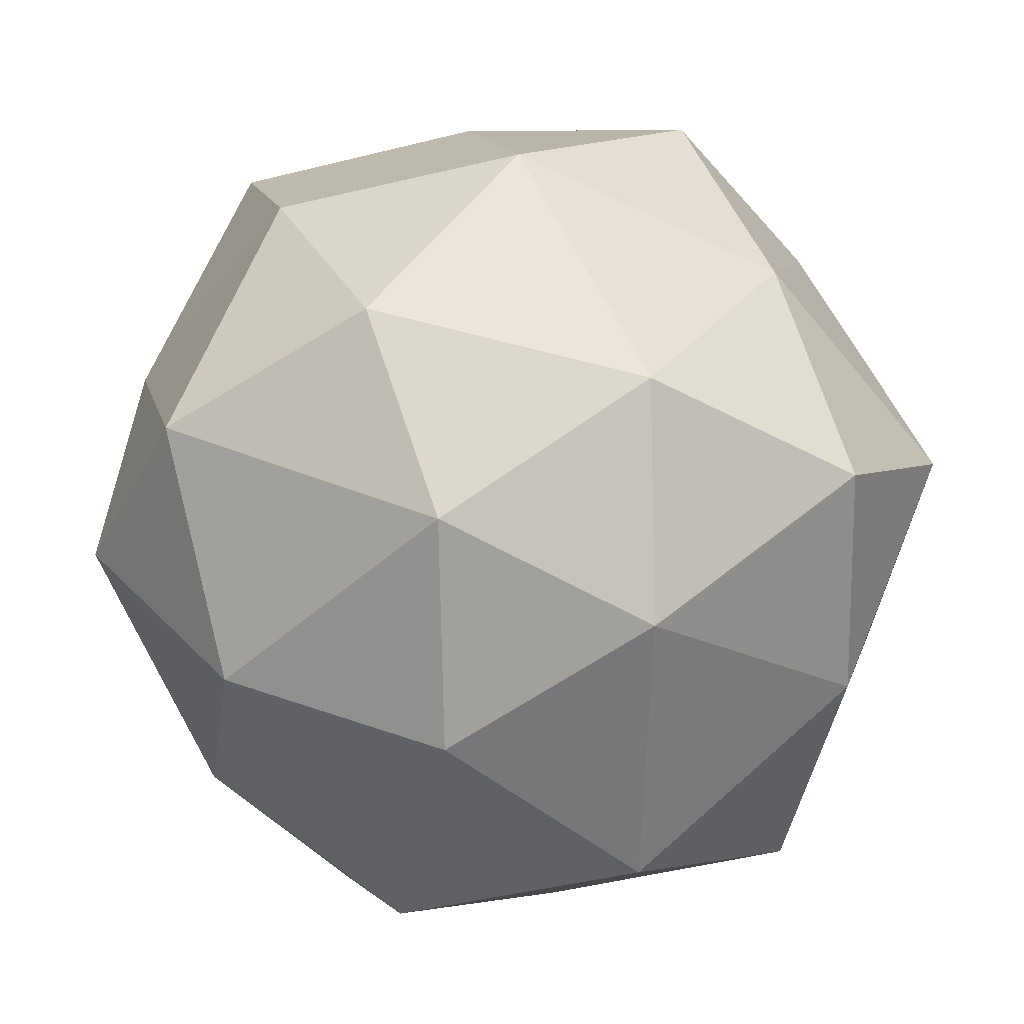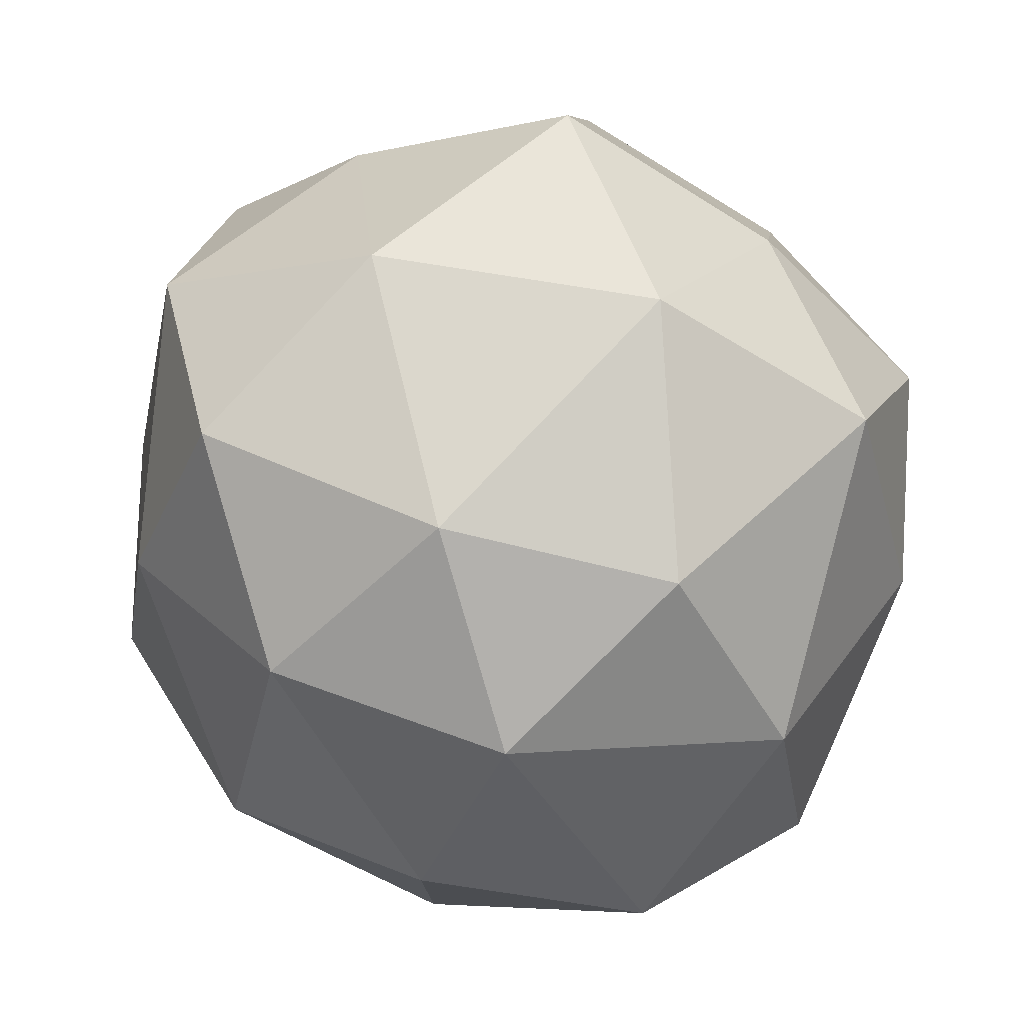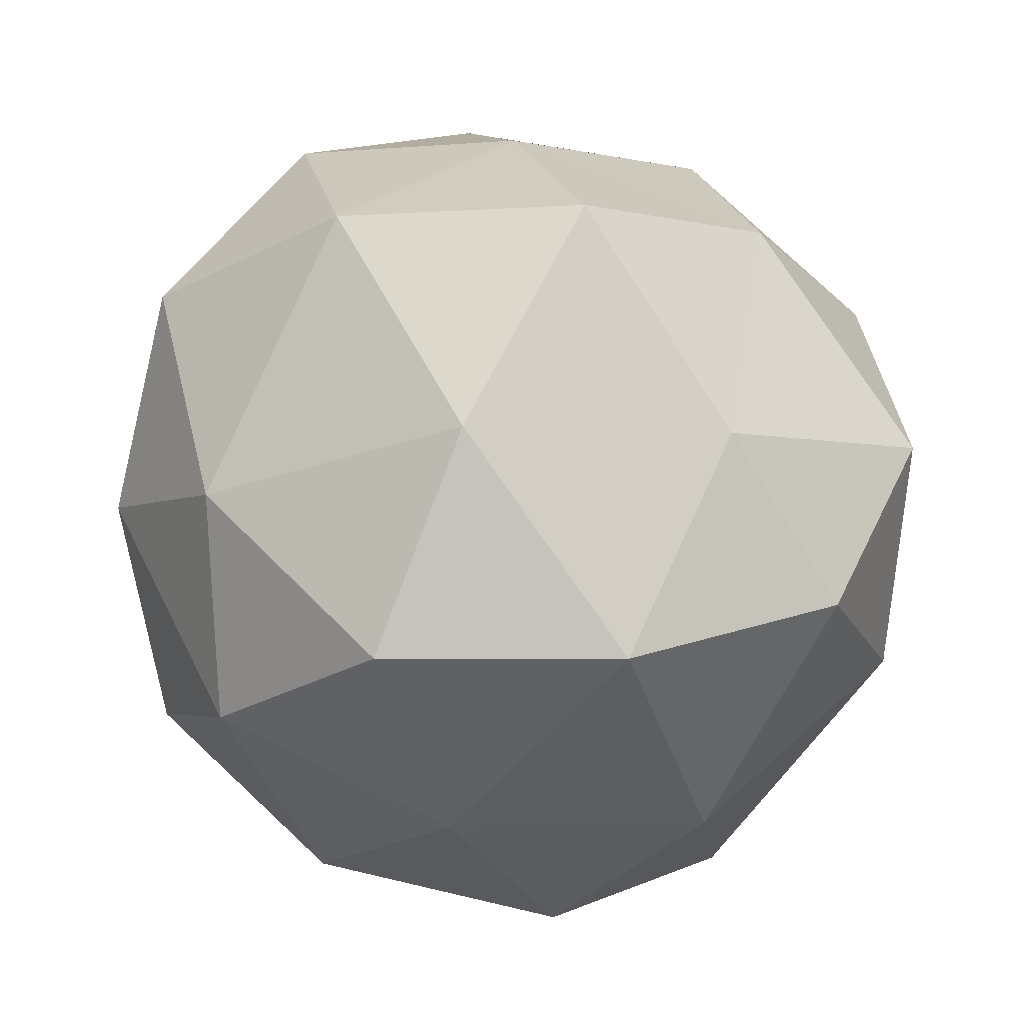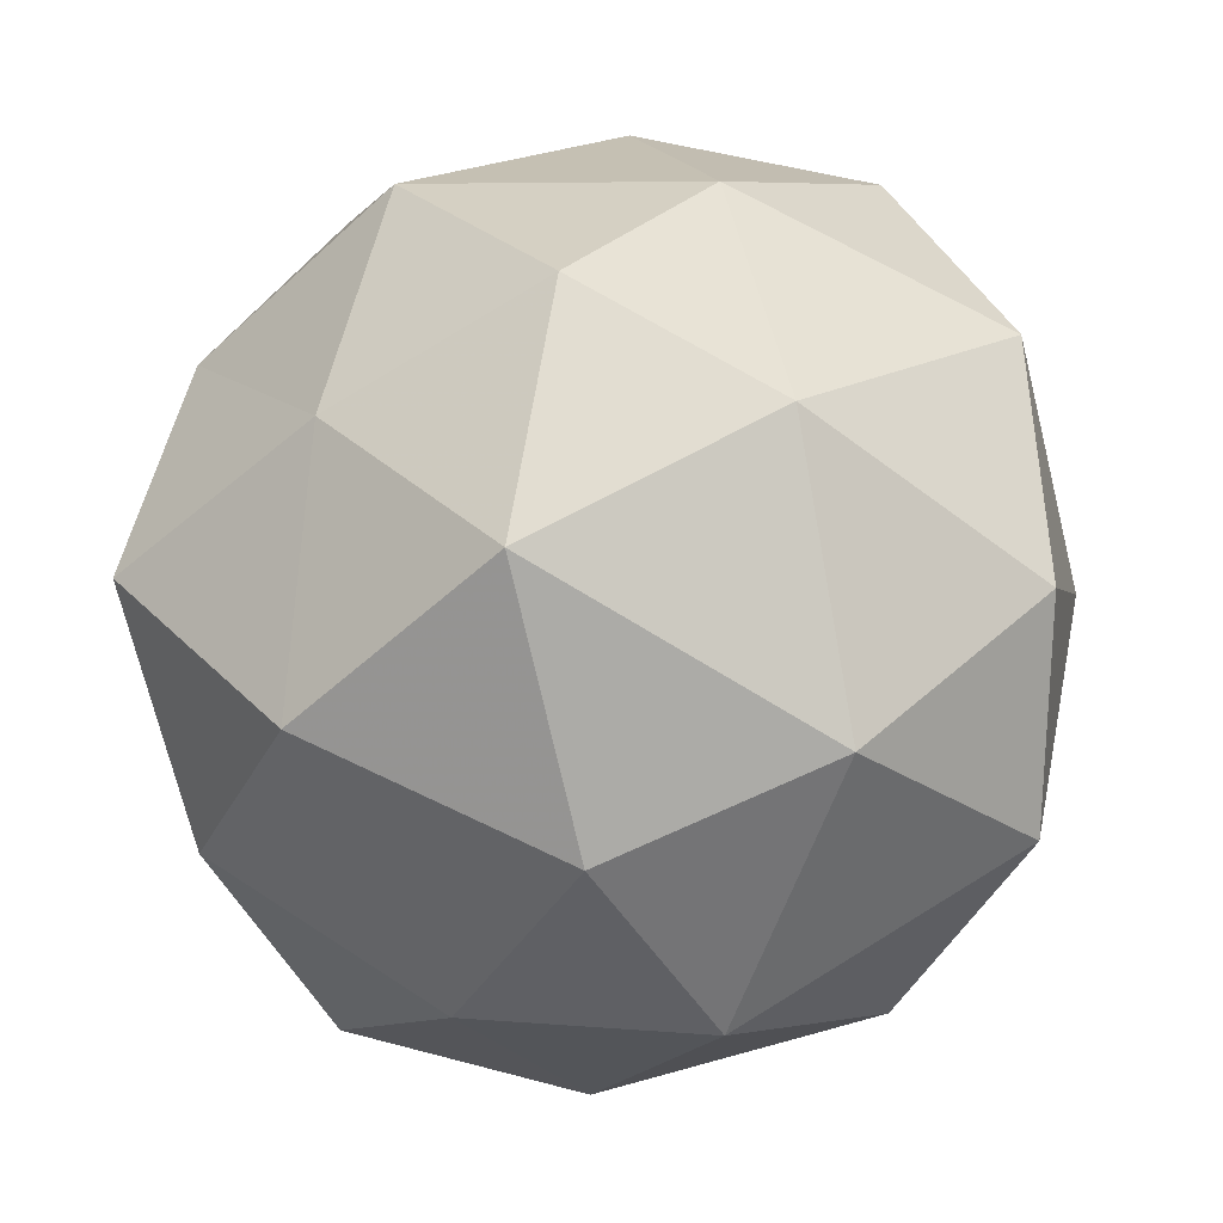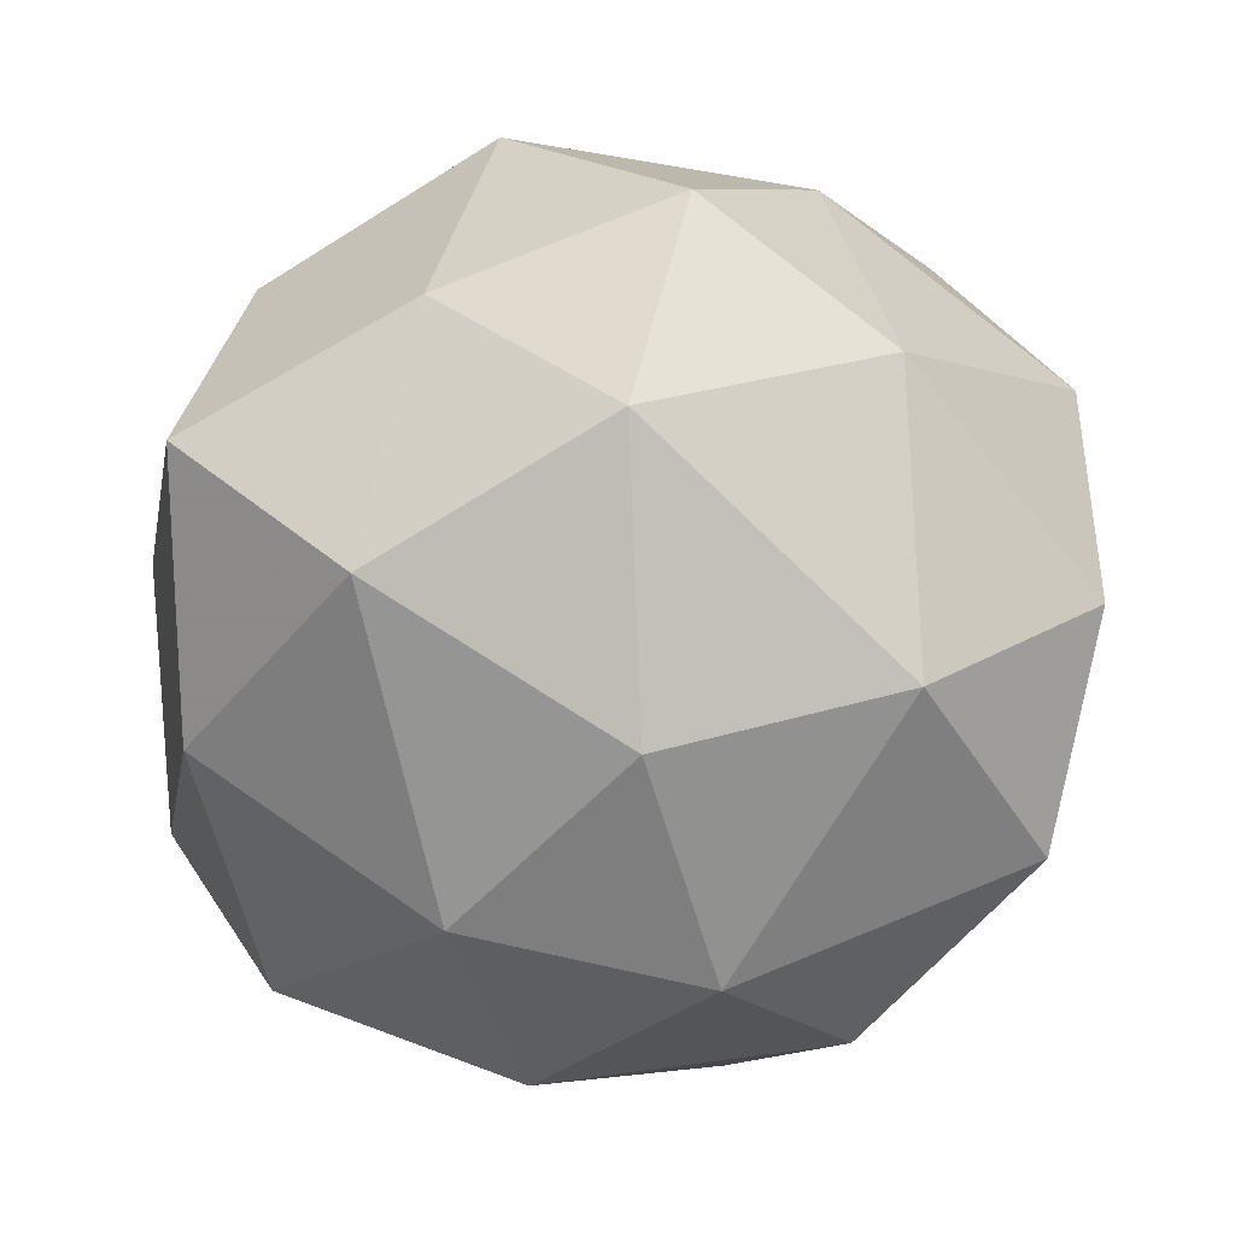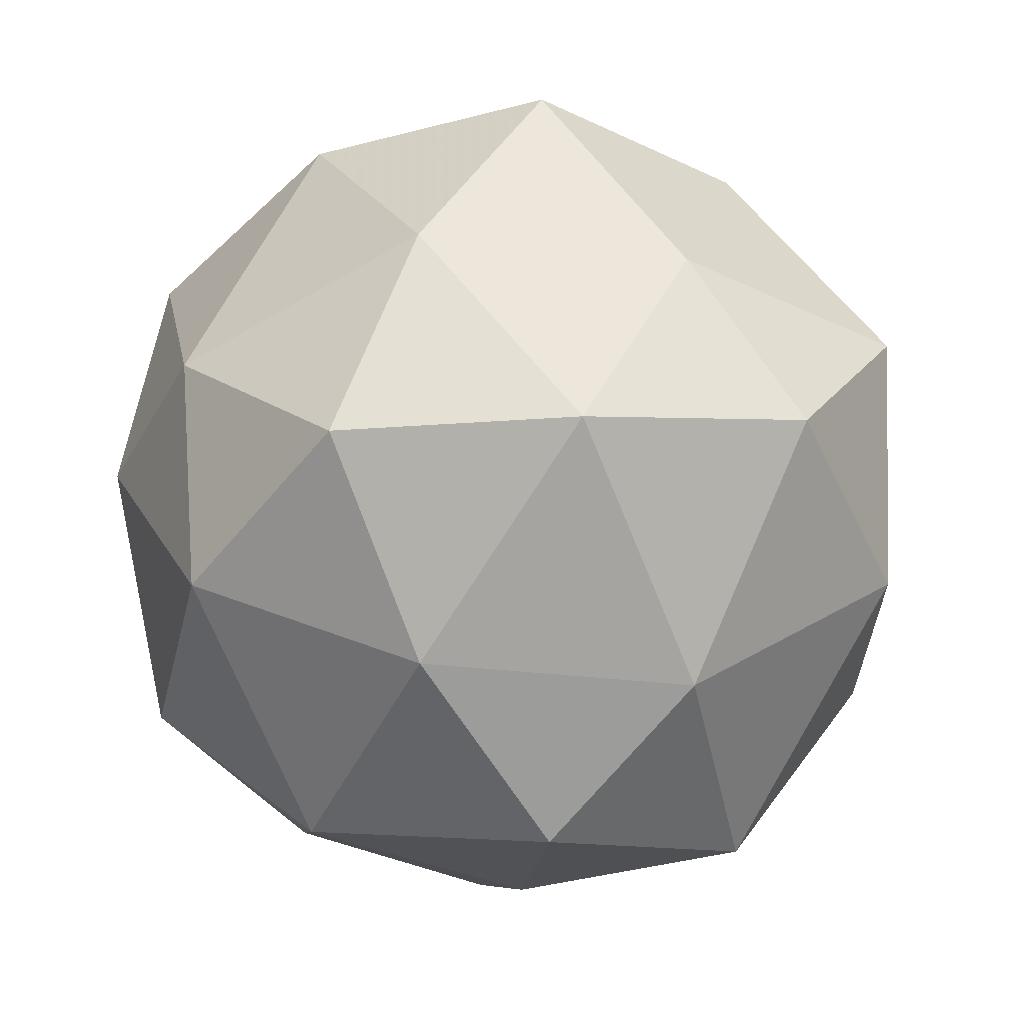
<metadata>
{"format":"obj","ext":"obj","renderer":"f3d","projection":"perspective","resolution":1024,"background":"white","views":[{"elev":-79.5,"azim":-13.1,"up":"+Y"},{"elev":-71.8,"azim":120.5,"up":"+Y"},{"elev":-3.6,"azim":-116.9,"up":"+Z"},{"elev":-38.5,"azim":-164.0,"up":"+Y"},{"elev":-52.5,"azim":-177.3,"up":"+Y"},{"elev":-33.5,"azim":-110.7,"up":"+Z"}]}
</metadata>
<code>
v 3757 -803 -4427
v 3757 -803 -4427
v 3757 -803 -4427
v 3757 -803 -4427
v 3757 -802.9 -4427
v 3757 -802.9 -4427
v 3757 -803 -4427
v 3756 -803 -4427
v 3756 -802.9 -4427
v 3757 -802.9 -4427
v 3757 -802.9 -4427
v 3756 -802.9 -4427
v 3757 -803 -4427
v 3757 -803 -4427
v 3757 -803 -4427
v 3757 -803 -4427
v 3757 -802.9 -4427
v 3757 -803 -4427
v 3757 -803 -4427
v 3757 -802.9 -4427
v 3757 -802.9 -4427
v 3757 -802.9 -4427
v 3757 -803 -4427
v 3757 -802.9 -4427
v 3757 -803 -4427
v 3757 -803 -4427
v 3756 -803 -4427
v 3756 -803 -4427
v 3757 -802.9 -4427
v 3757 -802.9 -4427
v 3757 -802.9 -4427
v 3757 -802.9 -4427
v 3757 -803 -4427
v 3756 -803 -4427
v 3756 -802.9 -4427
v 3757 -802.9 -4427
v 3757 -802.9 -4427
v 3756 -803 -4427
v 3757 -802.9 -4427
v 3756 -803 -4427
v 3756 -802.9 -4427
v 3757 -802.9 -4427
f 1 14 13
f 2 14 16
f 1 13 18
f 1 18 20
f 1 20 17
f 2 16 23
f 3 15 25
f 4 19 27
f 5 21 29
f 6 22 31
f 2 23 26
f 3 25 28
f 4 27 30
f 5 29 32
f 6 31 24
f 7 33 38
f 8 34 40
f 9 35 41
f 10 36 42
f 11 37 39
f 39 42 12
f 39 37 42
f 37 10 42
f 42 41 12
f 42 36 41
f 36 9 41
f 41 40 12
f 41 35 40
f 35 8 40
f 40 38 12
f 40 34 38
f 34 7 38
f 38 39 12
f 38 33 39
f 33 11 39
f 24 37 11
f 24 31 37
f 31 10 37
f 32 36 10
f 32 29 36
f 29 9 36
f 30 35 9
f 30 27 35
f 27 8 35
f 28 34 8
f 28 25 34
f 25 7 34
f 26 33 7
f 26 23 33
f 23 11 33
f 31 32 10
f 31 22 32
f 22 5 32
f 29 30 9
f 29 21 30
f 21 4 30
f 27 28 8
f 27 19 28
f 19 3 28
f 25 26 7
f 25 15 26
f 15 2 26
f 23 24 11
f 23 16 24
f 16 6 24
f 17 22 6
f 17 20 22
f 20 5 22
f 20 21 5
f 20 18 21
f 18 4 21
f 18 19 4
f 18 13 19
f 13 3 19
f 16 17 6
f 16 14 17
f 14 1 17
f 13 15 3
f 13 14 15
f 14 2 15

</code>
